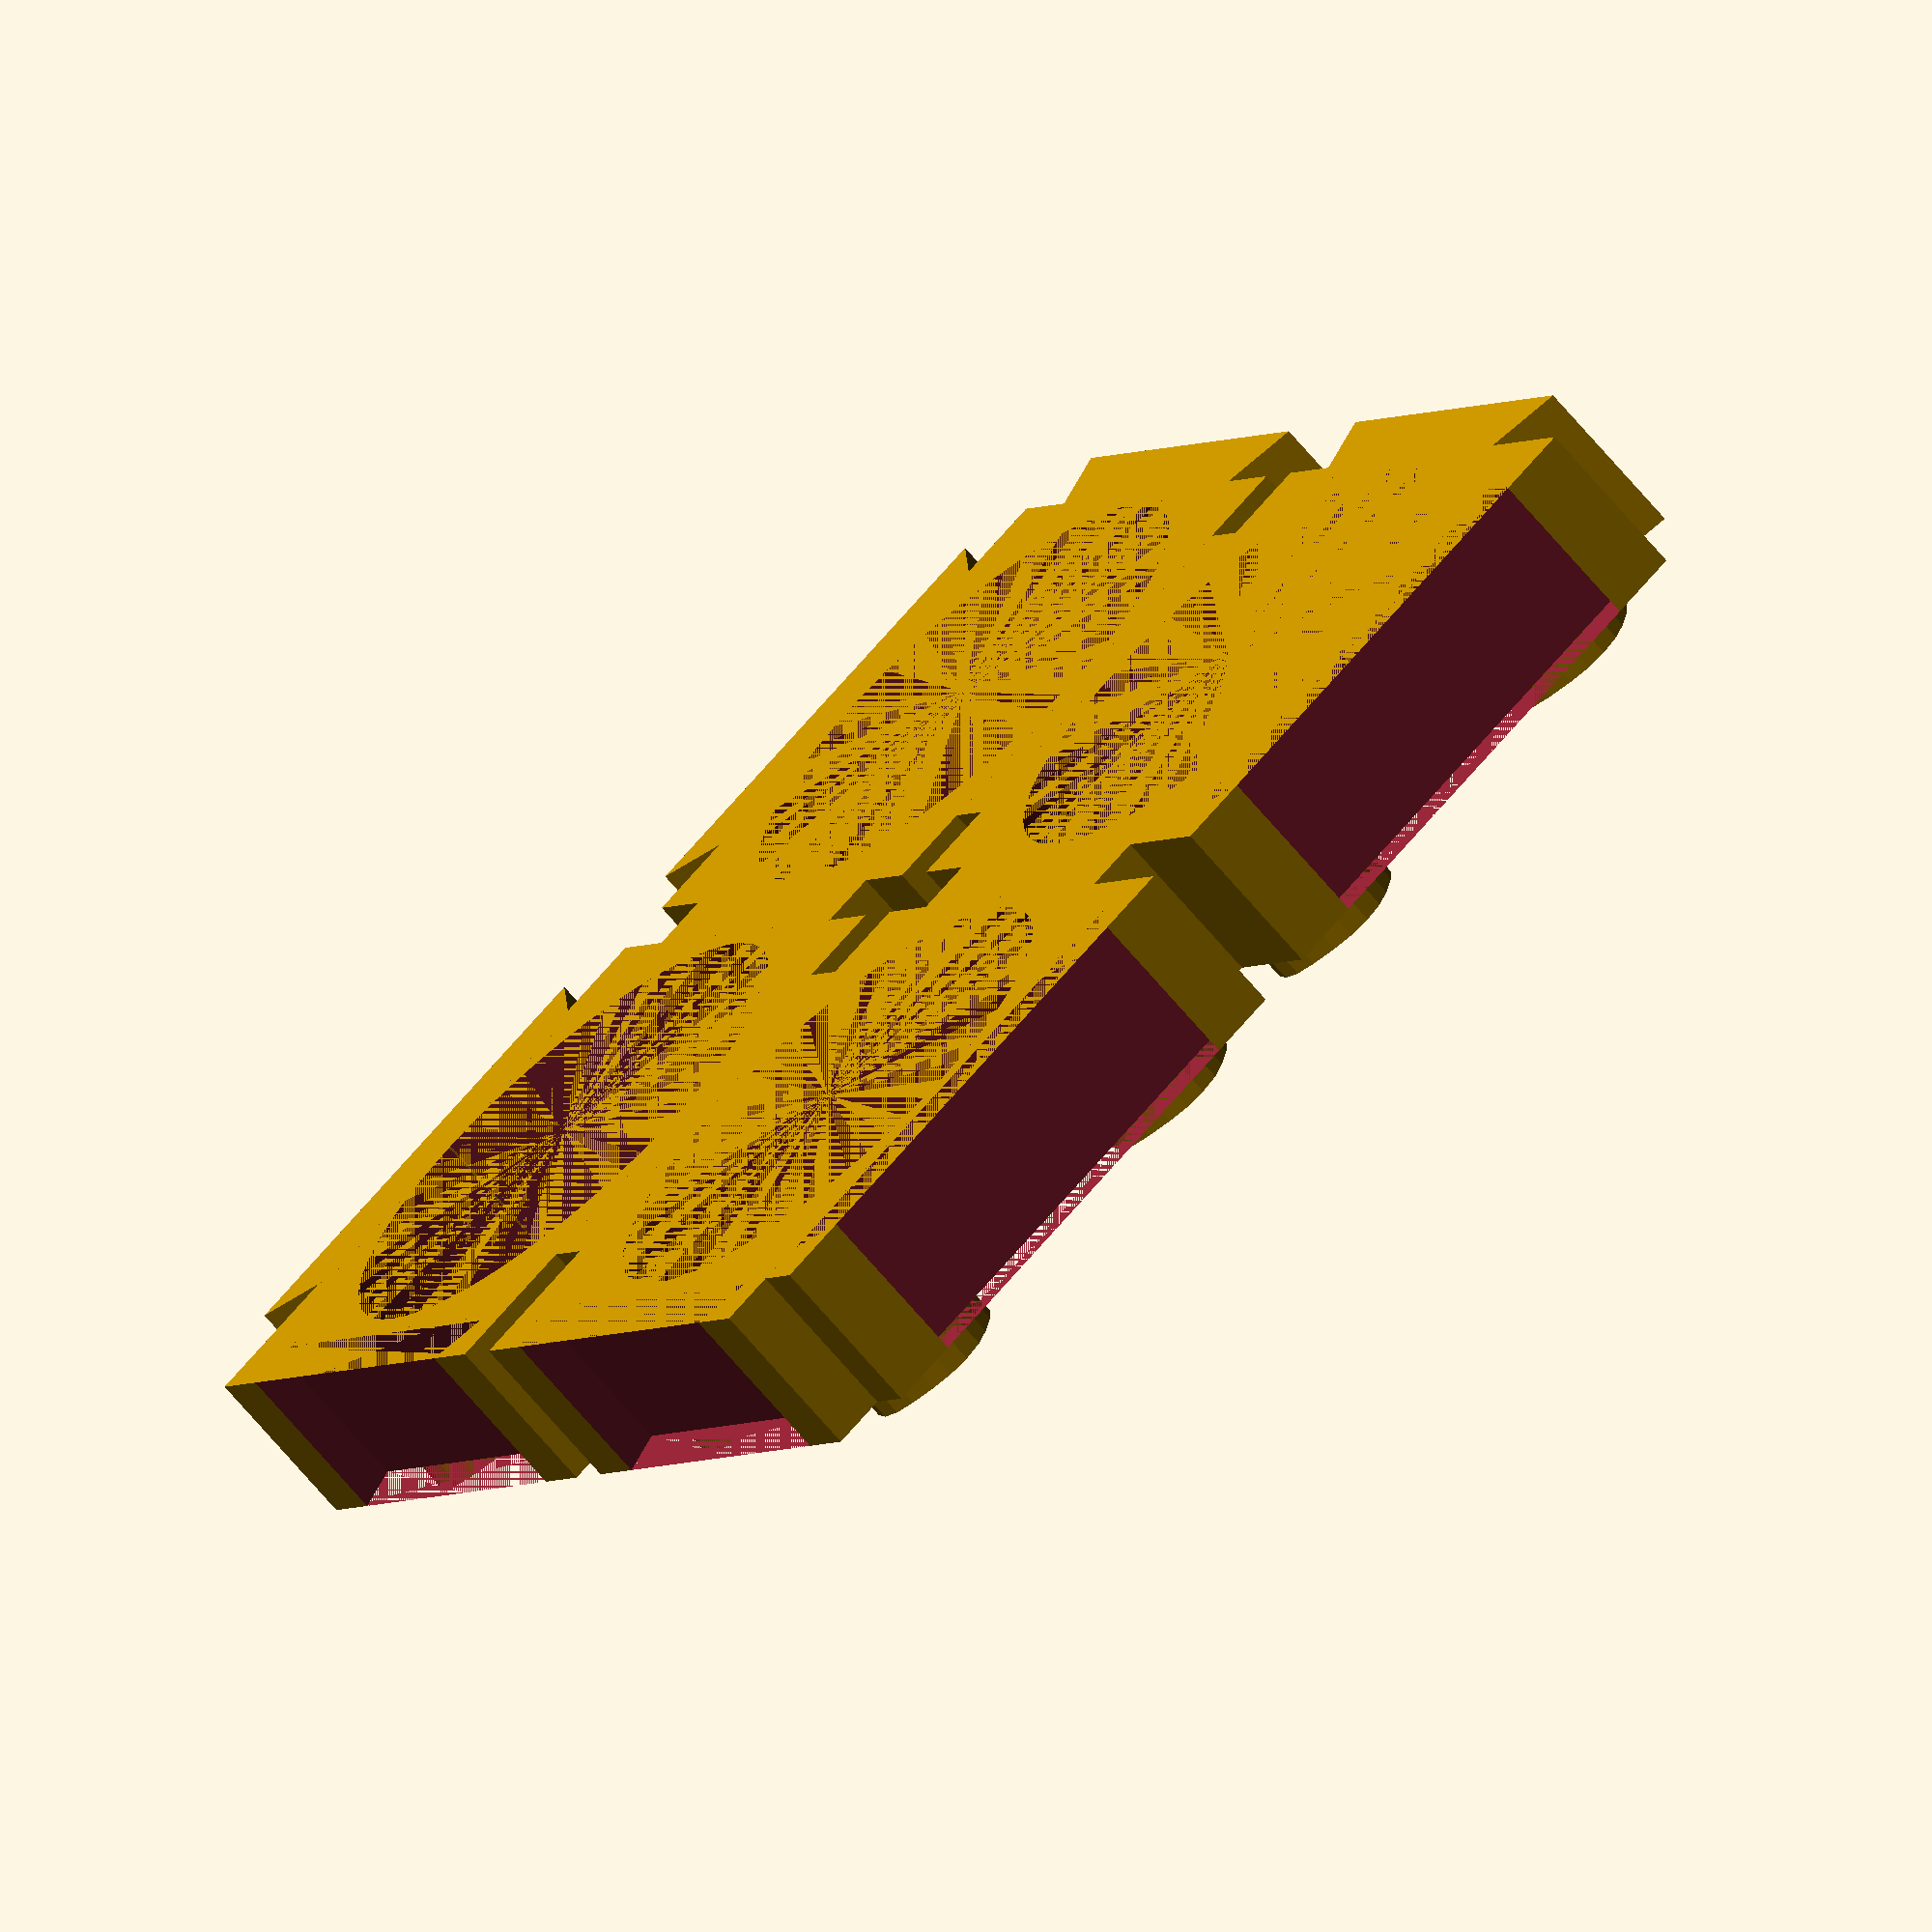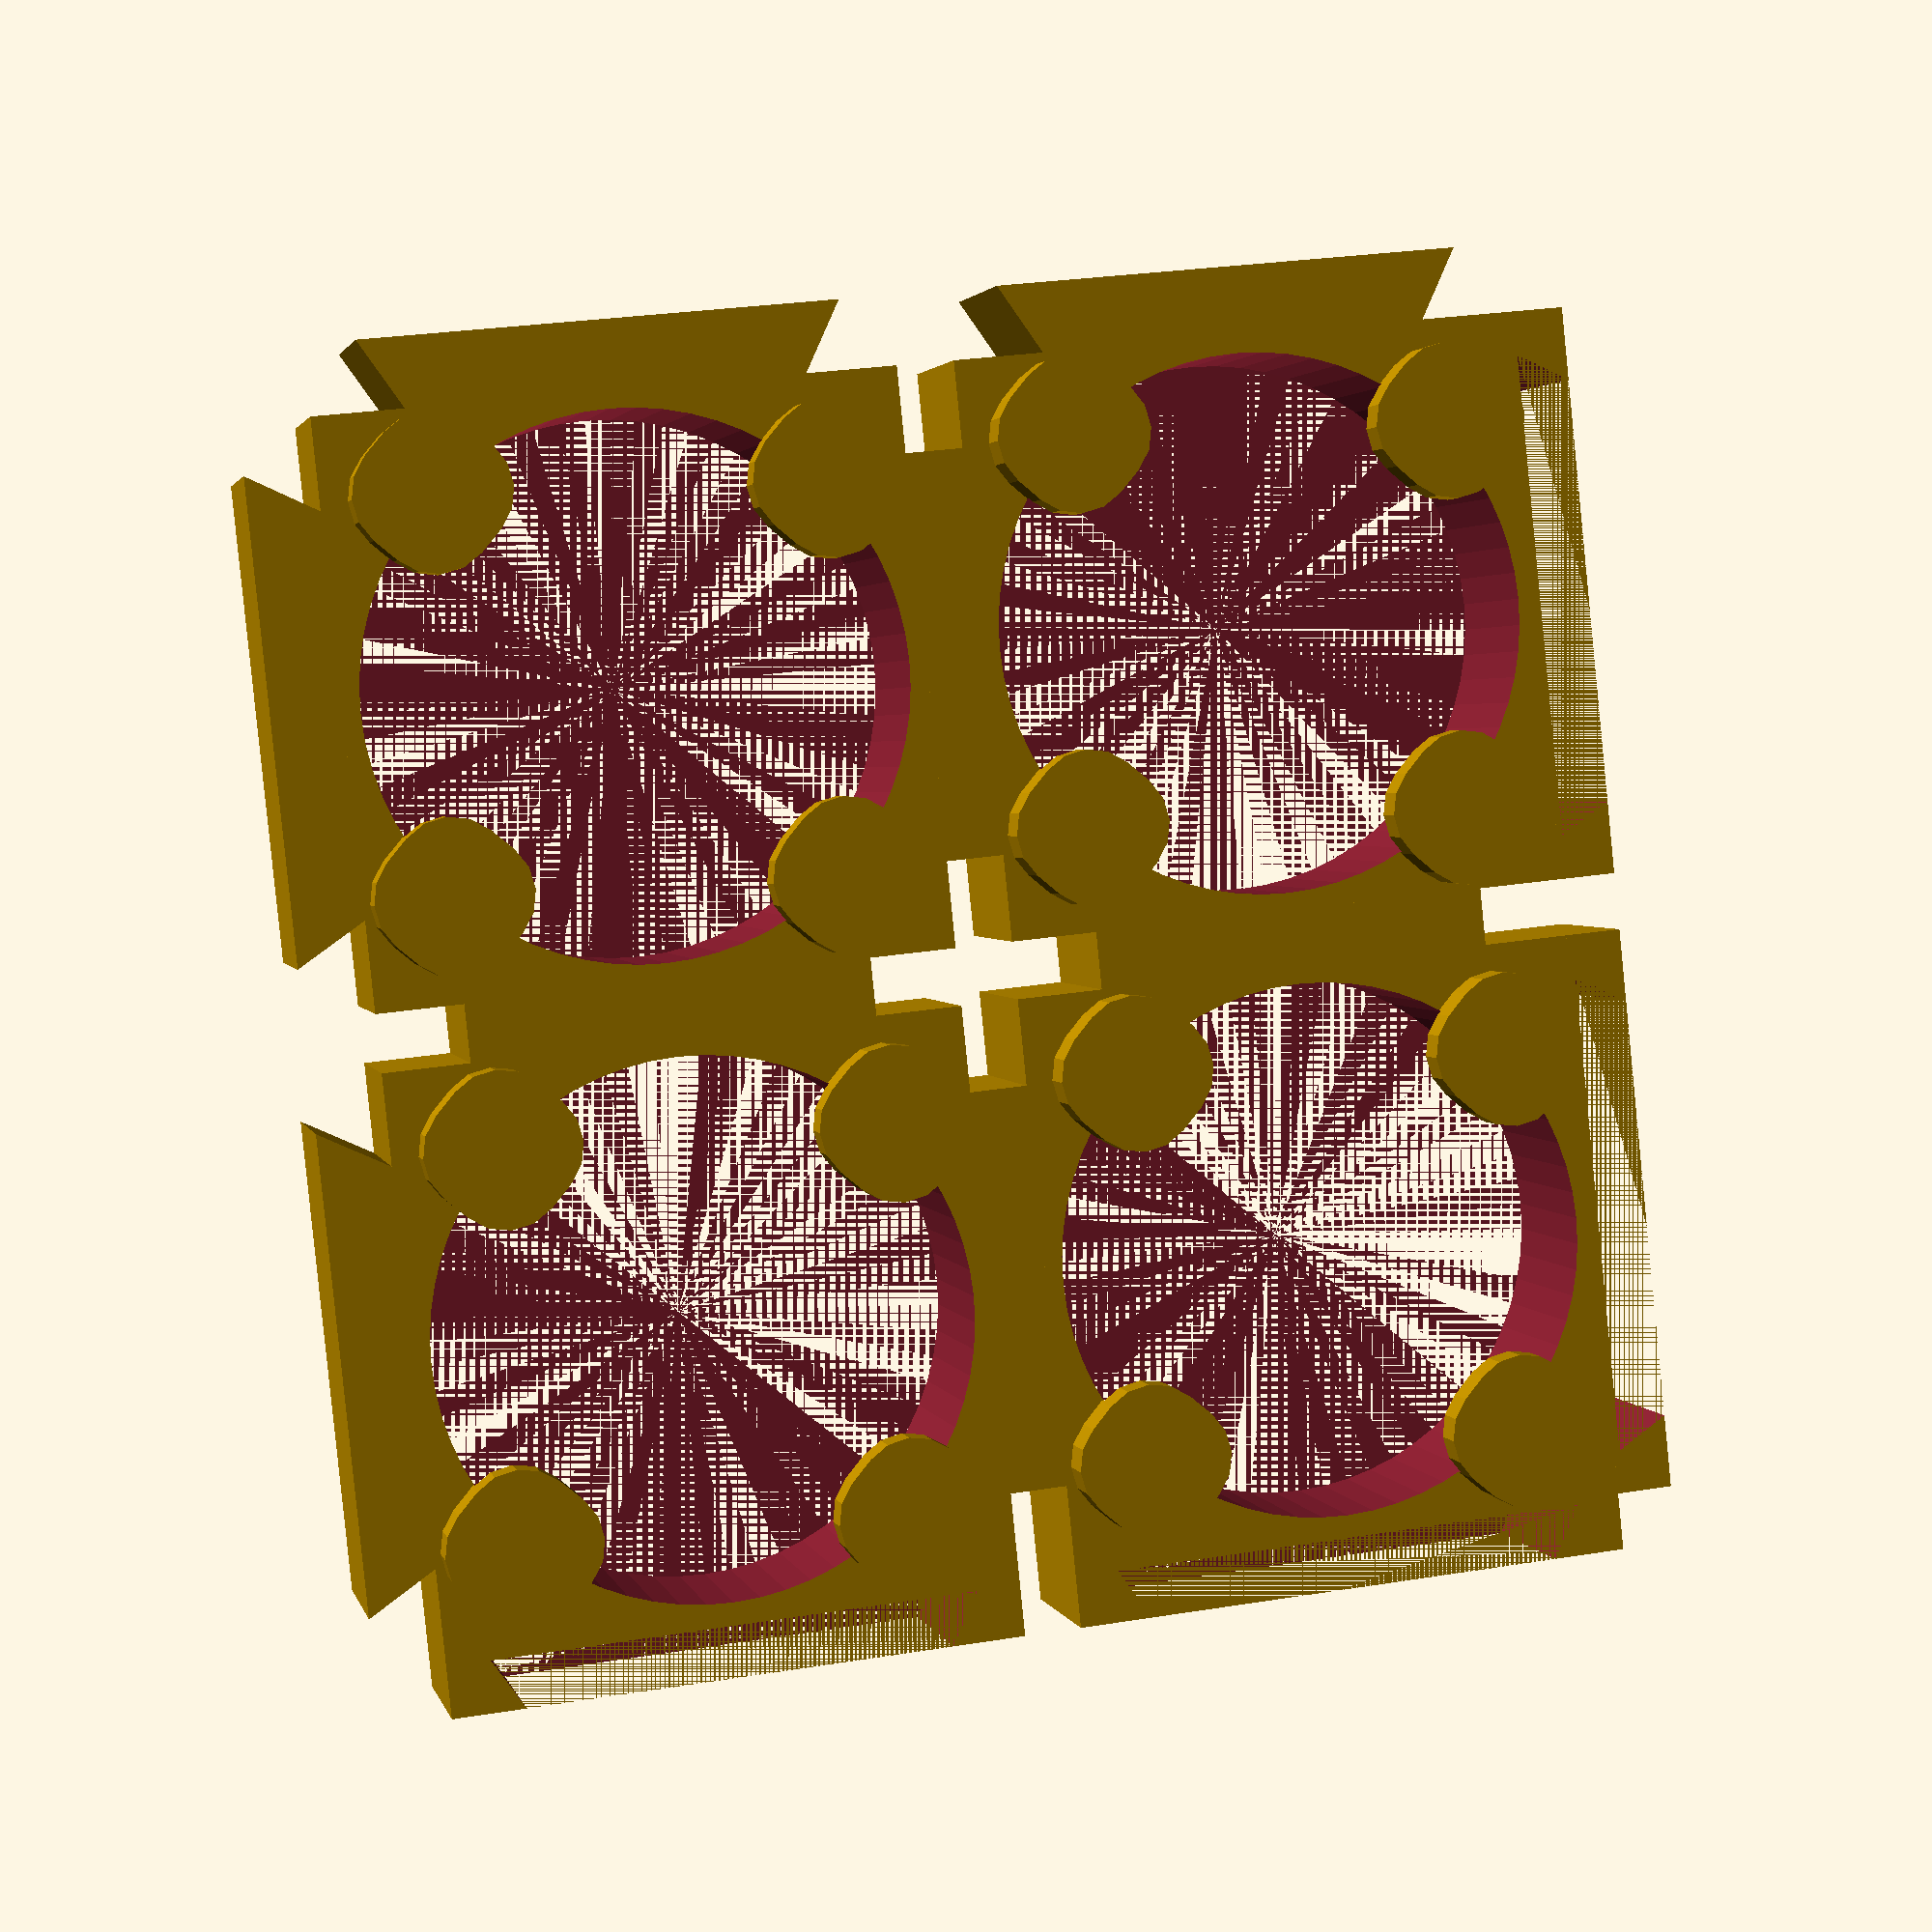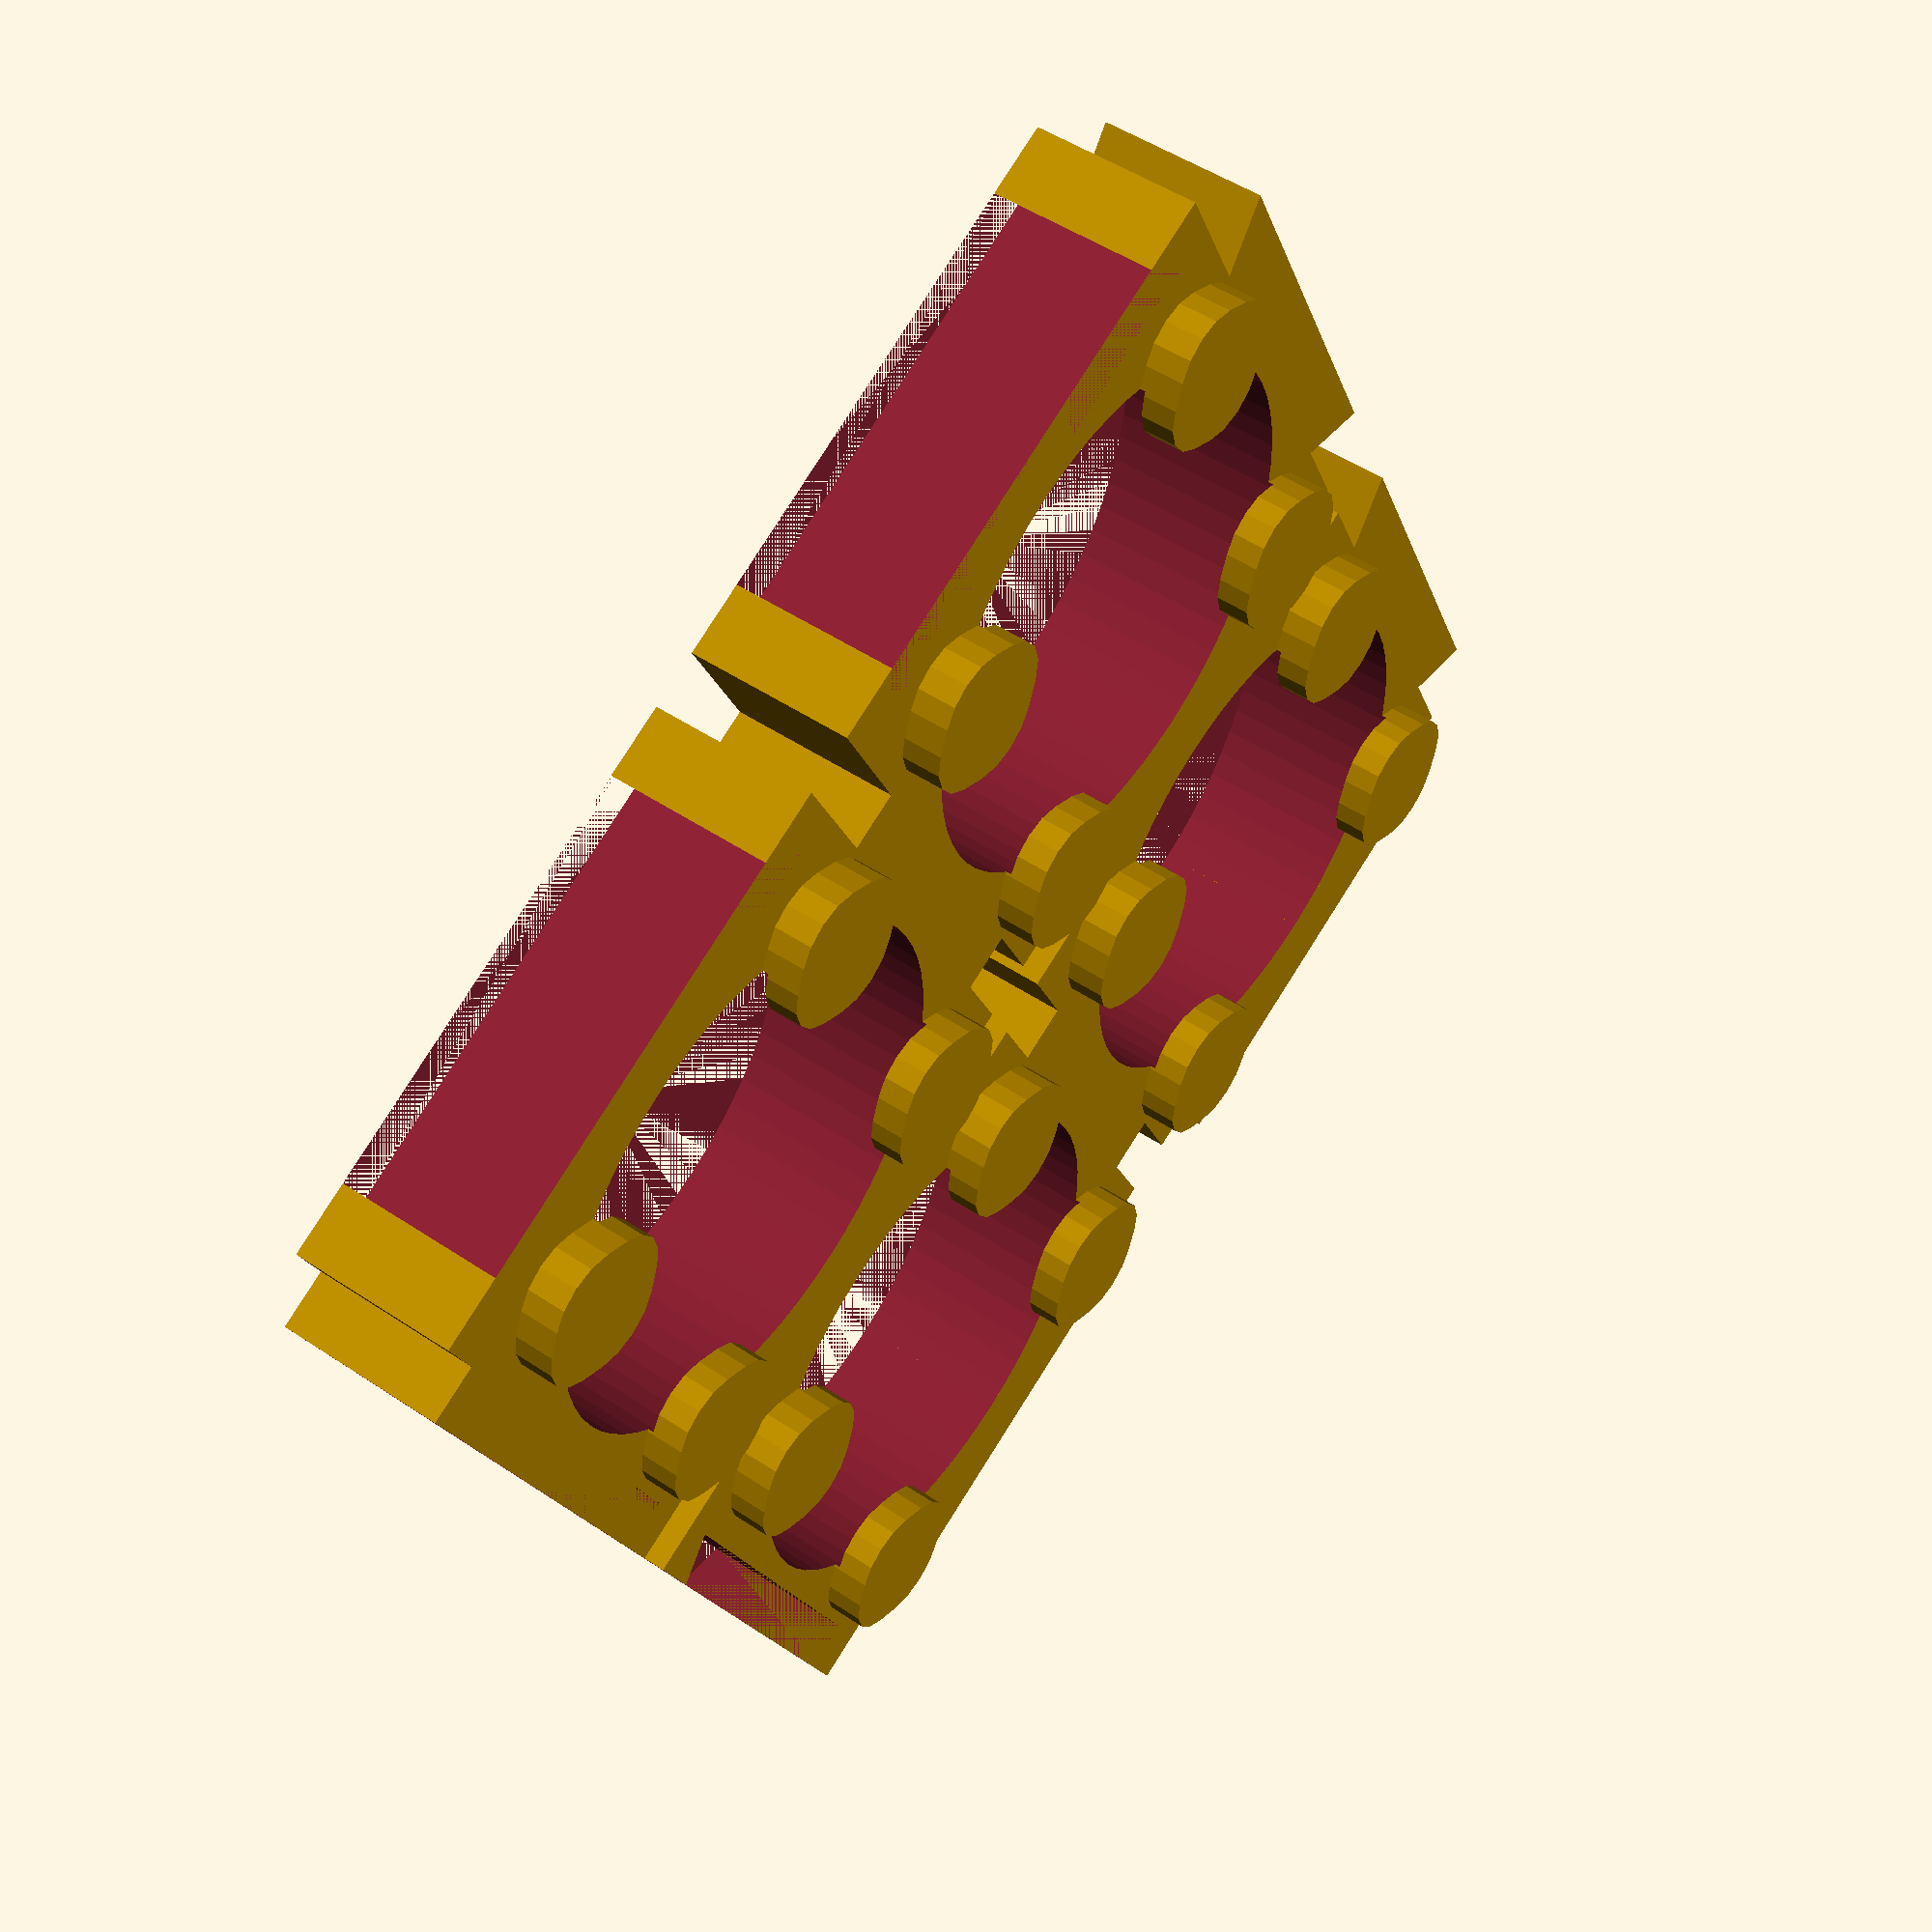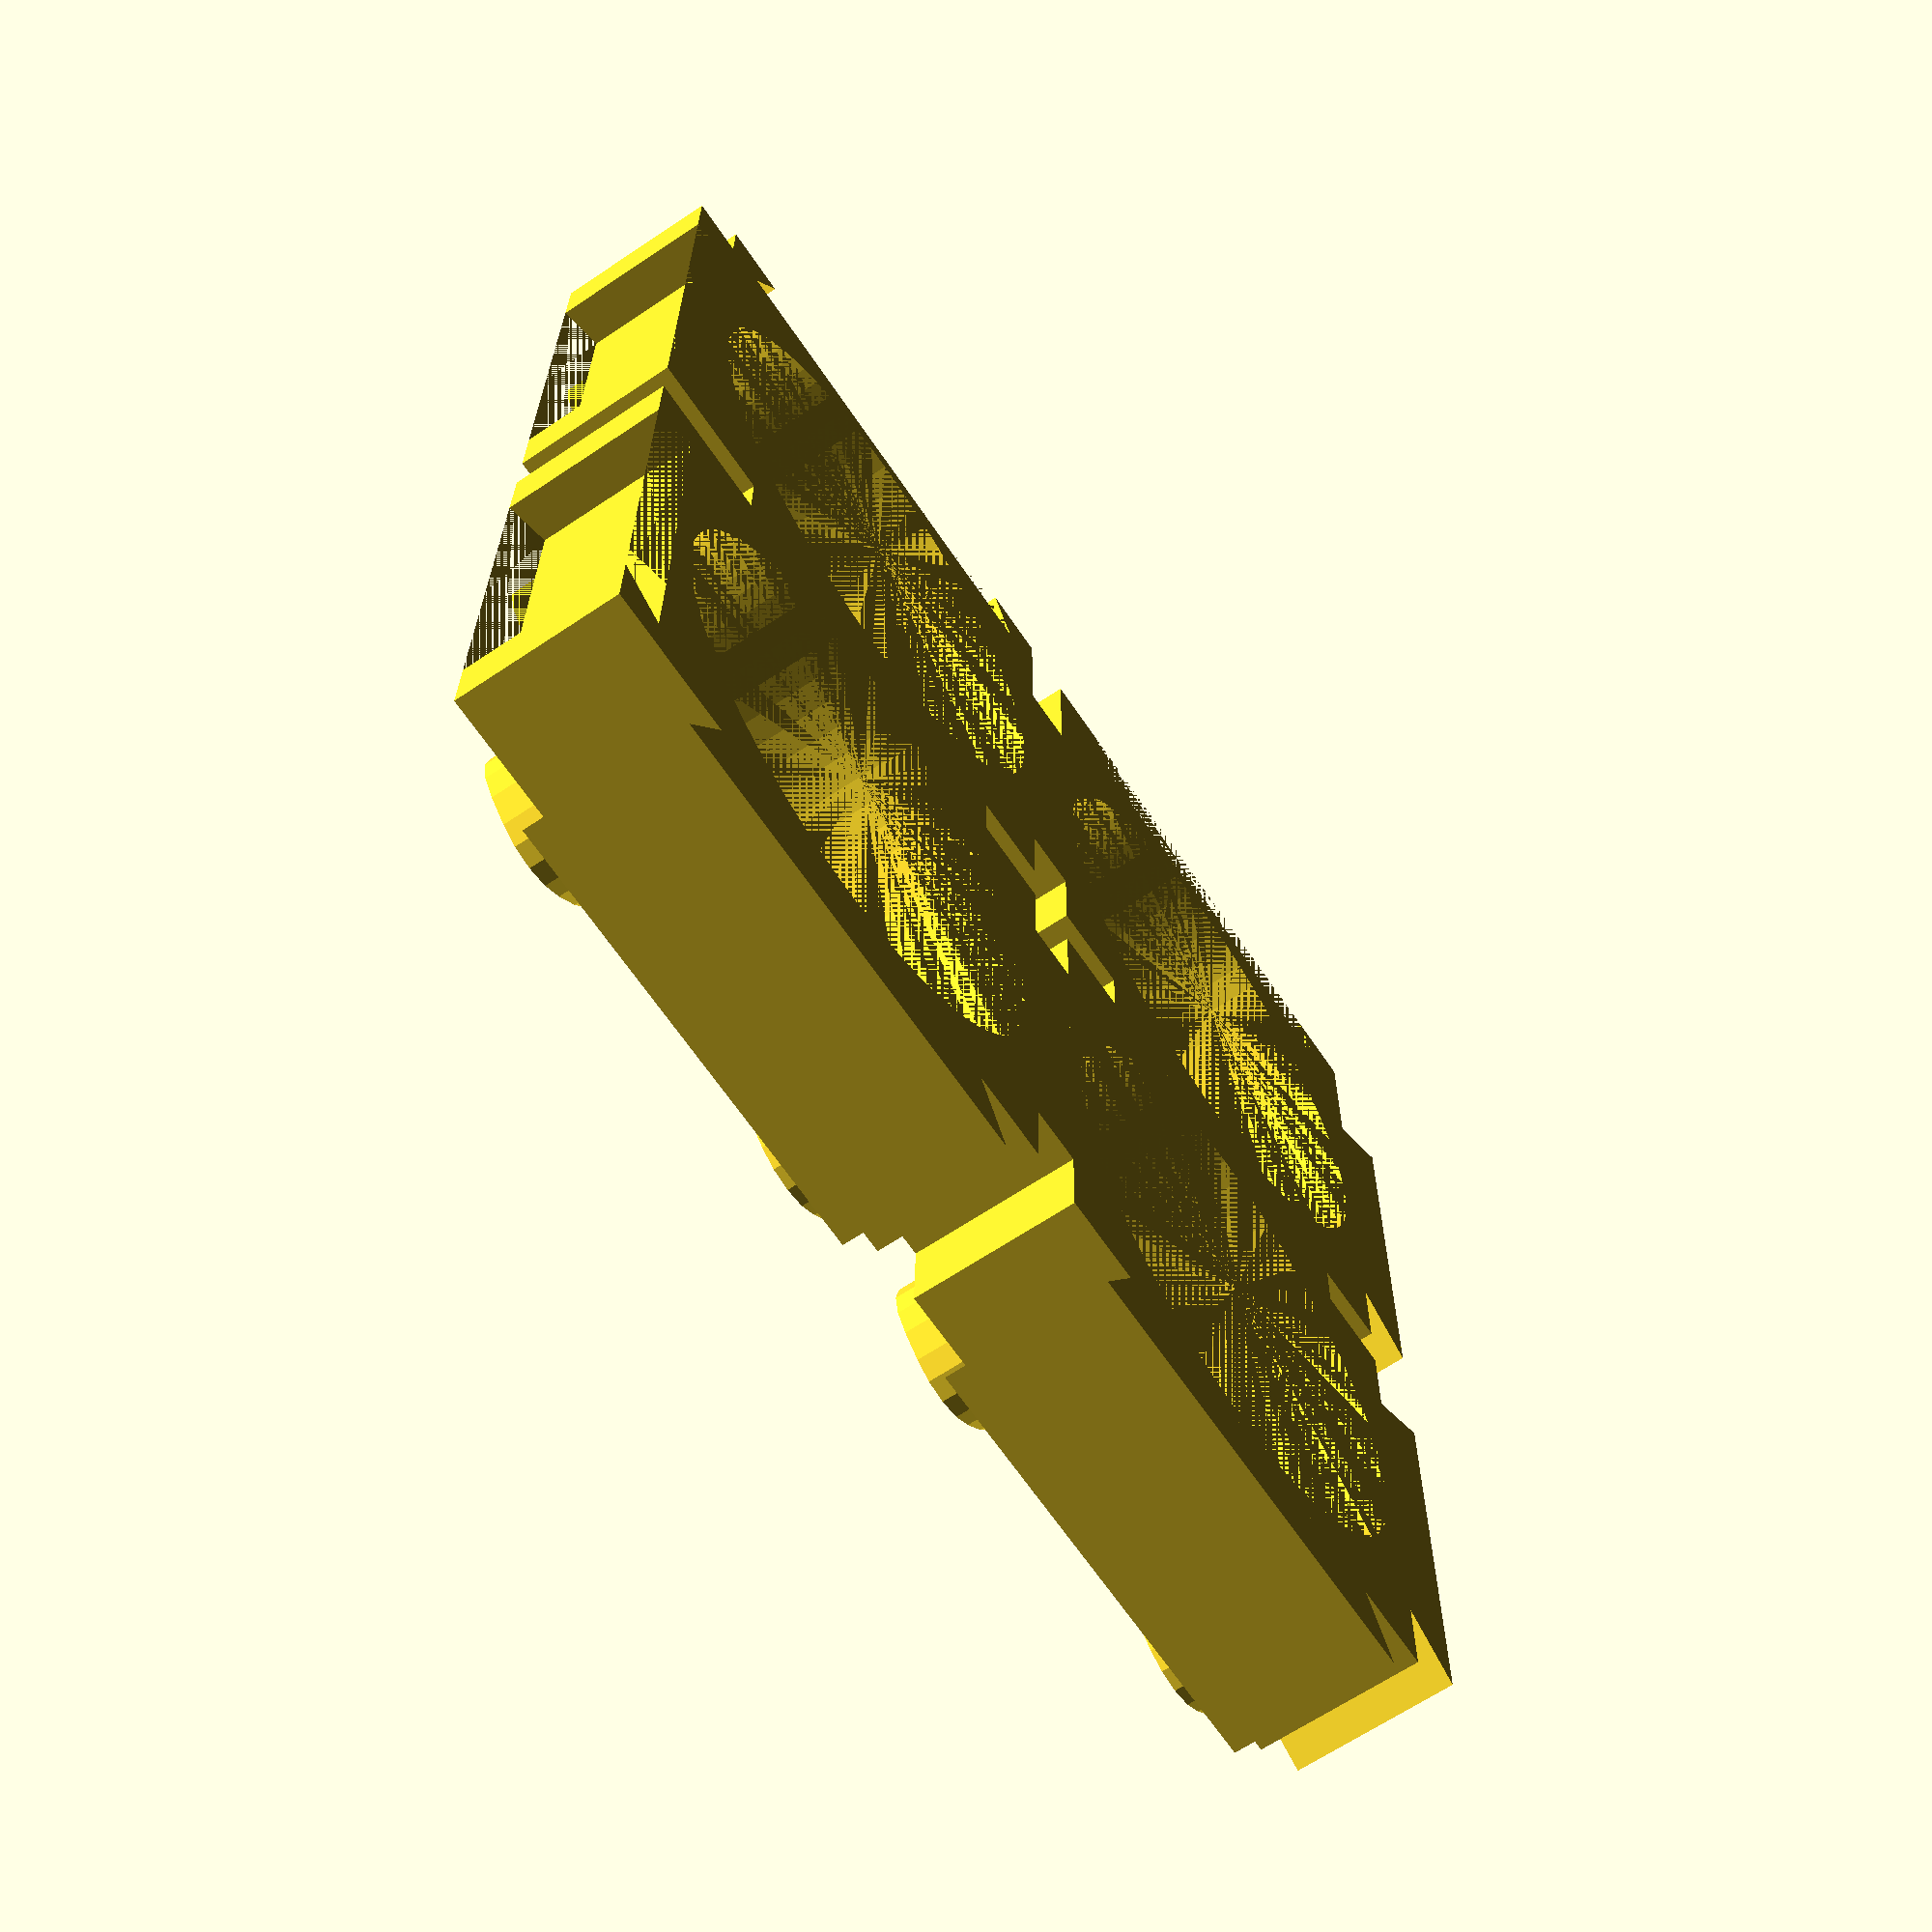
<openscad>

//#################################
// Based on interlocking 18650 battery holder
// by digitalkiwi thingiverse thing 2519293
//Licensed Creative Commons with attribution

// Rewritten by delboy711 on 27/07/18 to make it easier to join strips together
// and to allow the cells to pushed out of the negative holder for maintenance purposes.
//Also option for slots for cable ties to retain busbar

cells_x = 2;    // Number of cells in X dimension
cells_y = 2;    // Number of cells in Y dimension
negative = 0;   // If desired allow cell to be pushed all the way through
                // the negative holder for ease of maintenance
cable_tie = 1;  //Optional slot to thread cable tie to retain busbar

diameter = 18.8; // Diameter of 18650 cell
height = 6;      // Height of holder
tab = 1.4;       // Tab height
tolerance = 0.5;    // tolerance to help fit

// Make grid of cells
for ( y= [1:1:cells_y]) for ( x= [ 1:1:cells_x]) translate ([x*22,y*22,0]) cell();
    

//Fill gaps between cells
//gap= cable_tie==1 ? 20 : 22;
for ( x= [1:1:cells_x]) for ( y= [1:1:cells_y-1]) {    
    translate([22*x- (cable_tie ==1 ? 7: 12),22*y+10,0])cube([cable_tie ==1 ? 14 : 22,2,height]);
 
}

for ( x= [1:1:cells_x-1]) for ( y= [1:1:cells_y]) {    
    
    translate([22*x+12,22*y-(cable_tie ==1 ? 7: 10),0])rotate([0,0,90]) cube([cable_tie ==1 ? 14: 22,2,height]);
}


//Add Male connectors
for ( x= [1:1:cells_x]) translate([22*x,22*cells_y+11.4,0]) trapezoid(13);
for ( y= [1:1:cells_y]) translate([22*cells_x+11.4,22*y,0]) rotate([0,0,-90]) trapezoid(13);
    
//Add Female connector
for ( x= [1:1:cells_x]) {
    difference() {
        translate([22*x,11,height/2])cube([20,2,height],center=true);
        translate([22*x,10.8,0]) rotate([0,0,0]) trapezoid(13+tolerance);
    }
}
for ( y= [1:1:cells_y]) {
    difference() {
        rotate([0,0,90]) translate([22*y,-11,height/2])cube([20,2,height],center=true);
        rotate([0,0,90]) translate([22*y,-10.8,0]) rotate([0,0,180]) trapezoid(13+tolerance);
    }
}   




module trapezoid(length) {
     hull() { 
        translate([-length/2, 0, 0]) rotate([0,0,30]) cylinder (r = 2, h=height,  $fn=3); 
        translate([length/2, 0, 0]) rotate([0,0,30]) cylinder (r = 2, h=height,  $fn=3);
     }
    
}




// Module to create a single cell
module cell() {
    difference() {
        union () {
            translate([0,0,height/2])cube([20,20,height],center = true);
            
            // Optional tabs on top to retain cell
            // May be omitted on negative terminal to facilitate cell removal.
            if (!negative) for (rotation =[45:90:325]) rotate([0,0,rotation])  
                translate([0,9,0]) hull(){     
                translate([1,0,height]) cylinder(r=2, h=tab, $fn=16);
                translate([1,1,height]) cylinder(r=2, h=tab, $fn=16);
                translate([0,1,height]) cylinder(r=2, h=tab, $fn=16);
                translate([0,0,height]) cylinder(r=2, h=tab, $fn=16);
            } 
        
    }
        rotate([0,0,-0.1]) cylinder(r=diameter/2, h= height+ 0.2, $fn=64);    // Hole for cell
    
}

}

</openscad>
<views>
elev=250.4 azim=123.4 roll=319.5 proj=o view=solid
elev=357.7 azim=264.1 roll=347.4 proj=p view=wireframe
elev=129.9 azim=244.6 roll=233.7 proj=p view=wireframe
elev=245.0 azim=359.2 roll=55.9 proj=p view=wireframe
</views>
